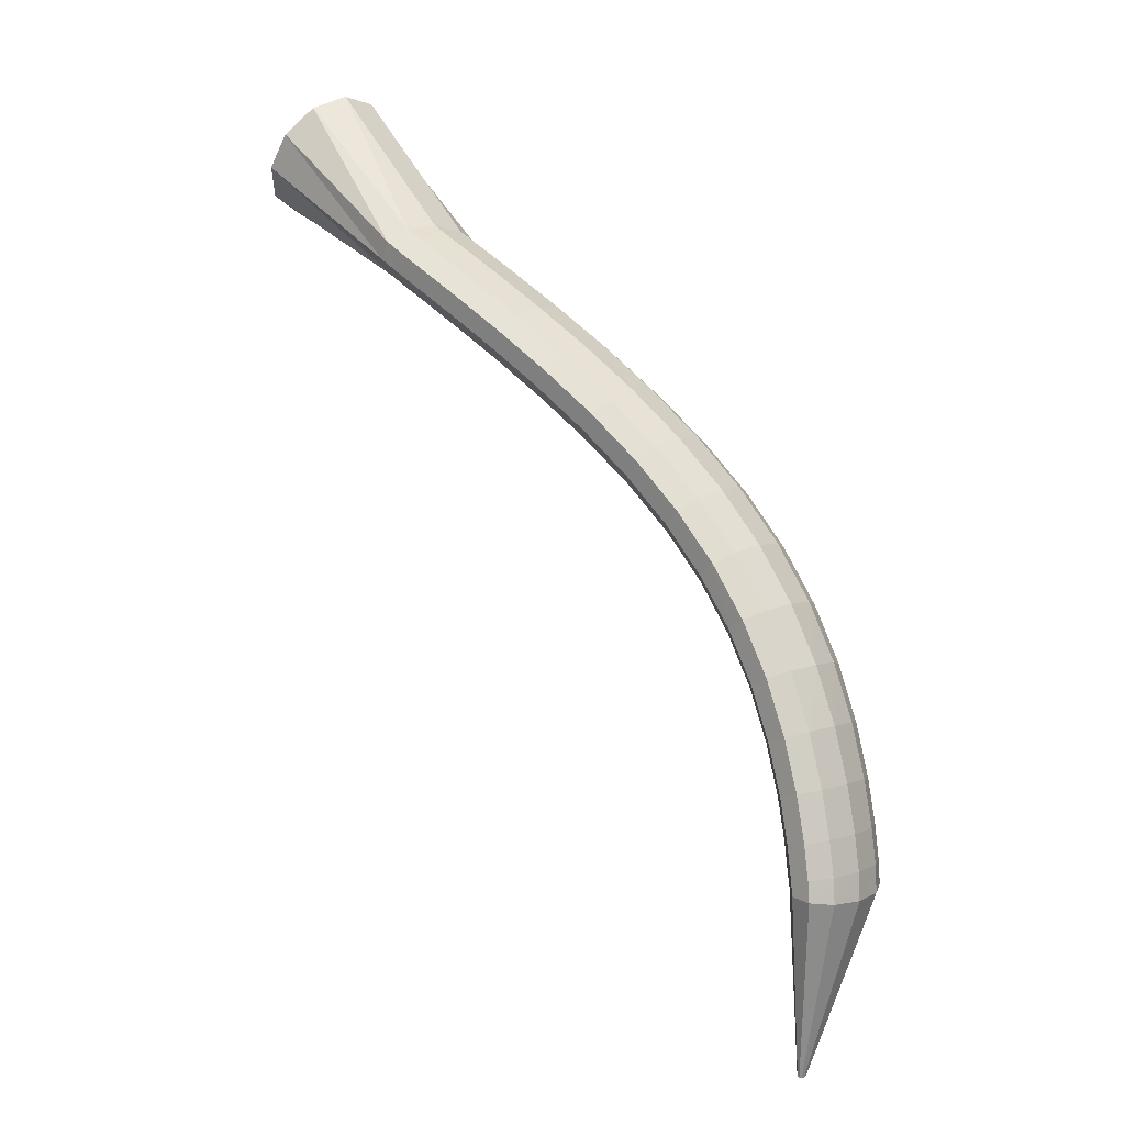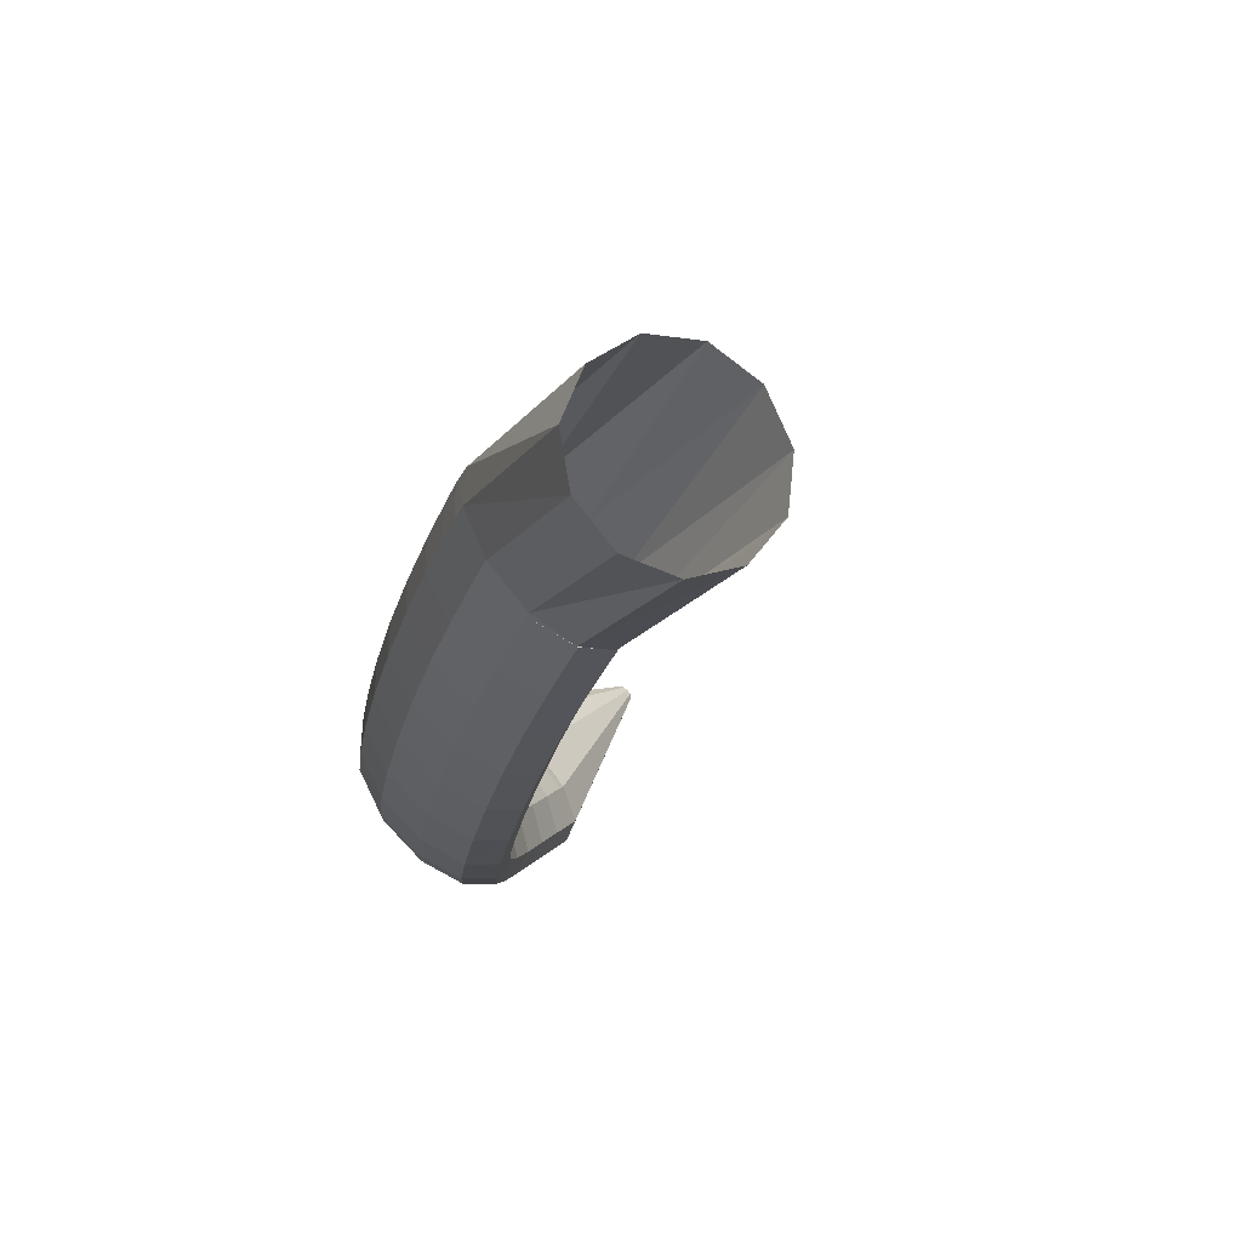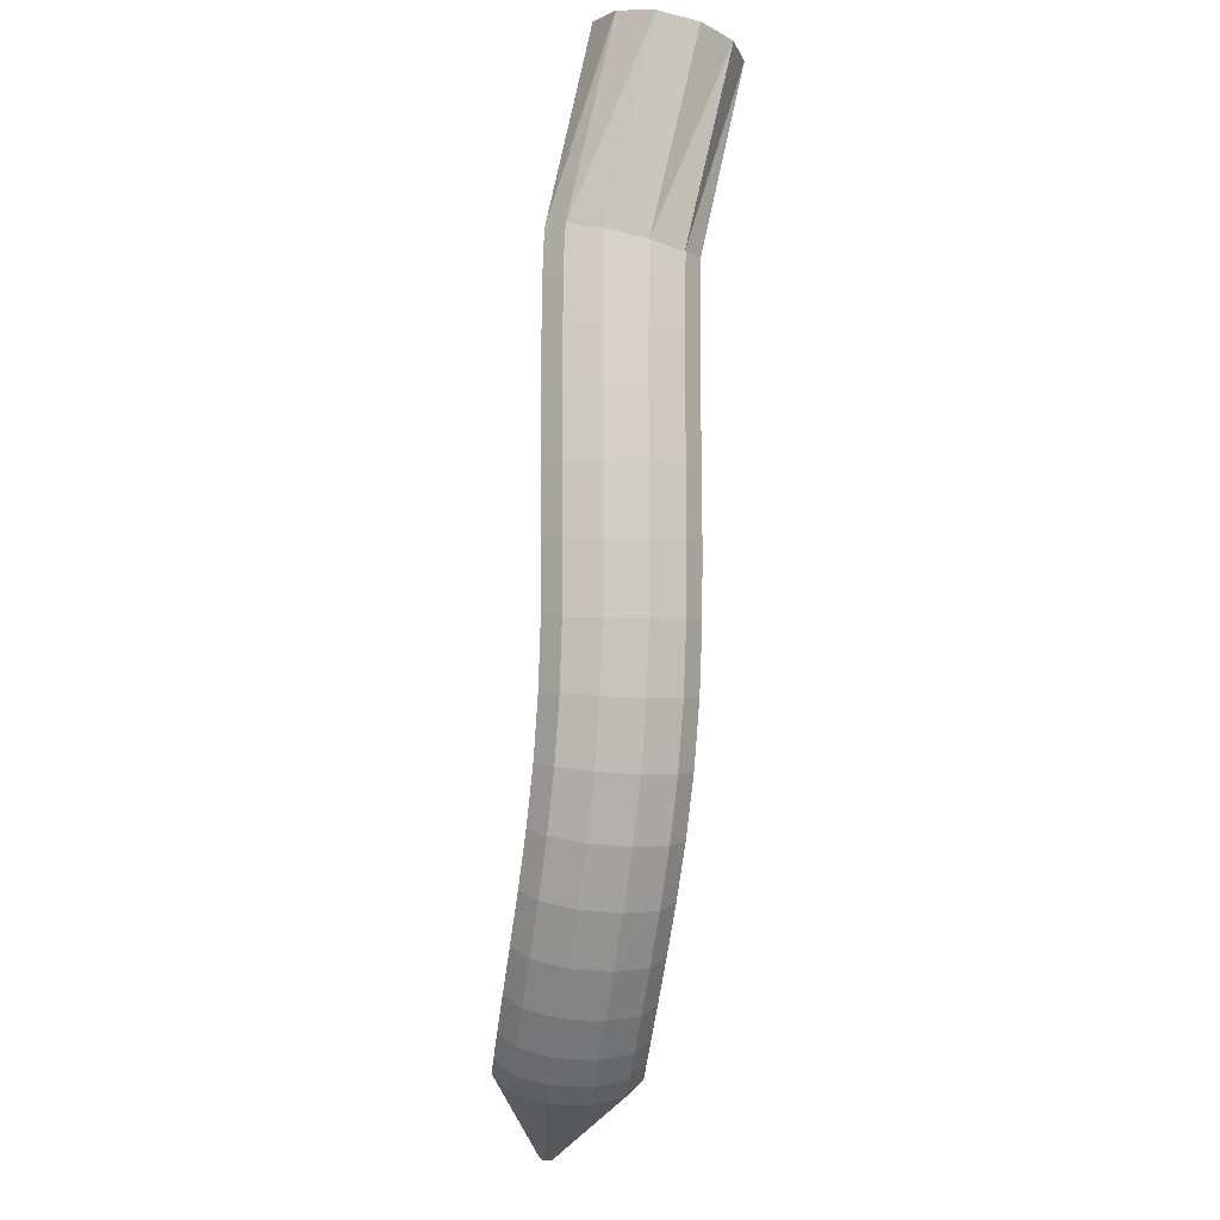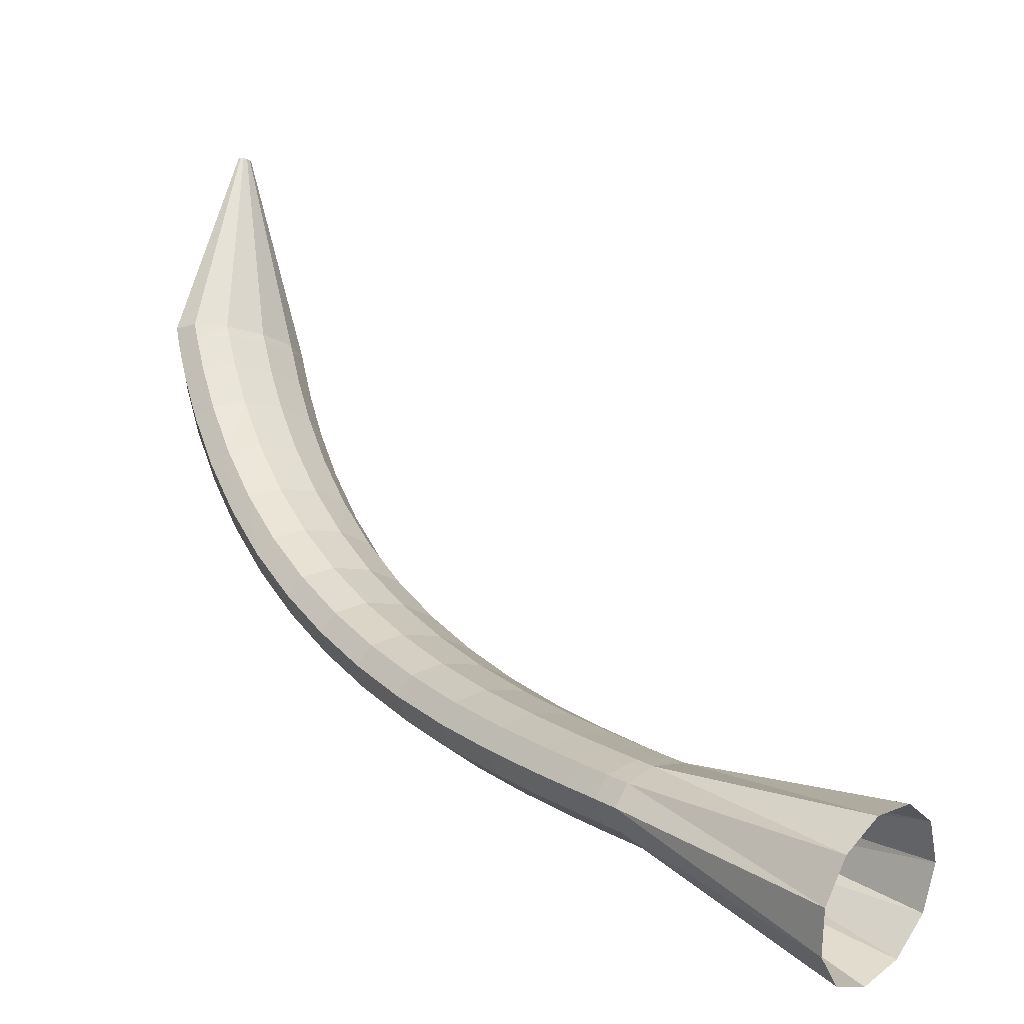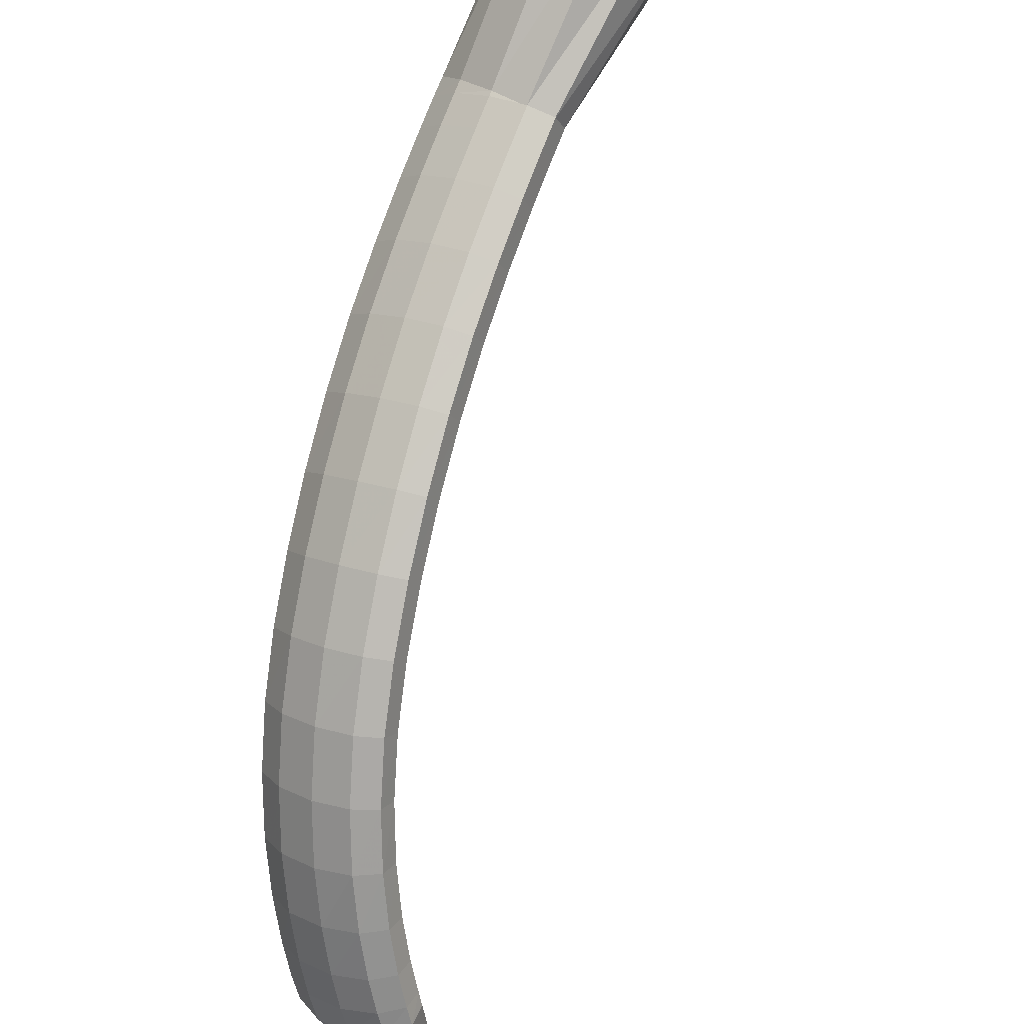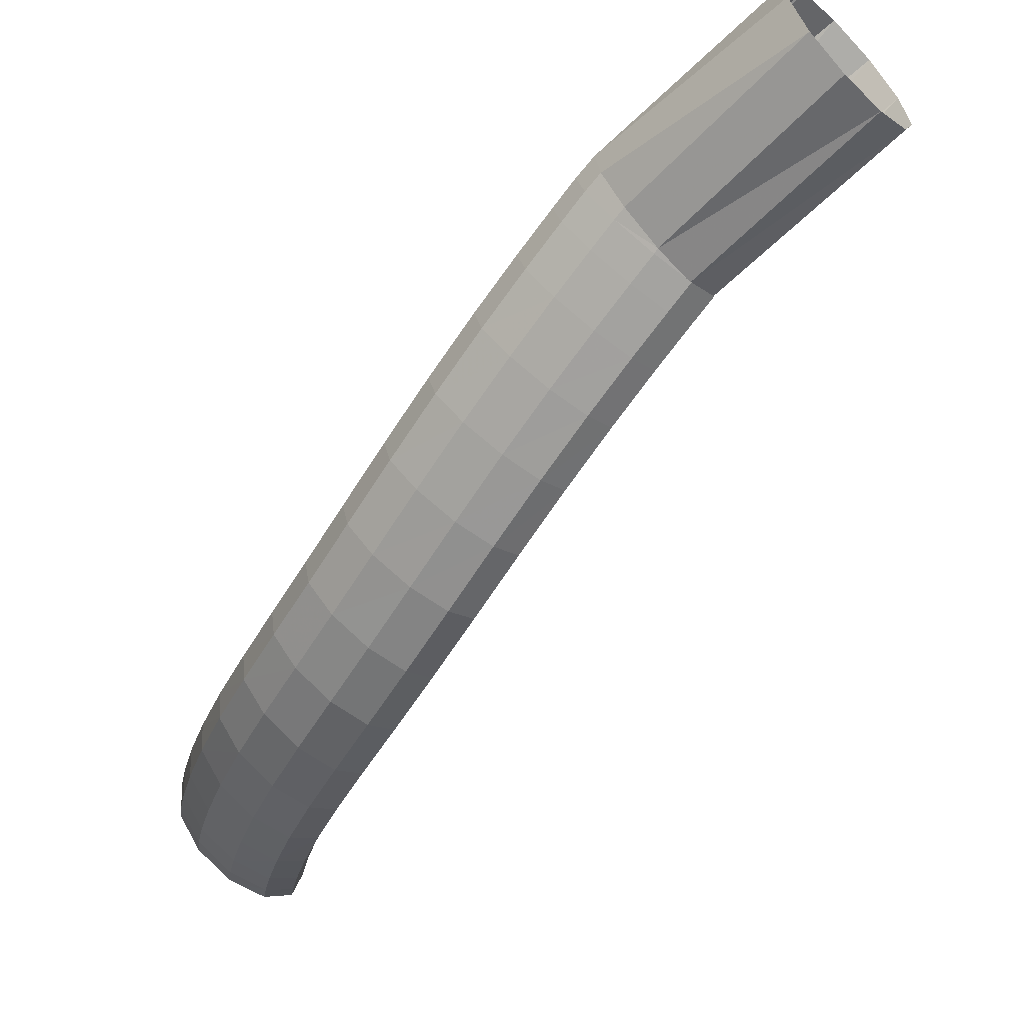
<metadata>
{"format":"obj","ext":"obj","renderer":"f3d","projection":"perspective","resolution":1024,"background":"white","views":[{"elev":12.5,"azim":-103.1,"up":"+Z"},{"elev":11.9,"azim":30.6,"up":"+Y"},{"elev":47.7,"azim":-45.5,"up":"+Z"},{"elev":64.7,"azim":0.8,"up":"+Y"},{"elev":-60.5,"azim":24.3,"up":"+Y"},{"elev":-22.3,"azim":3.3,"up":"+Y"}]}
</metadata>
<code>
g tube1
v 105.6 111 131.2
v 105.3 111.1 131.2
v 105.1 111.2 131.3
v 105 111.1 131.2
v 105 110.9 131.2
v 105.1 110.7 131.2
v 105.3 110.5 131.2
v 105.6 110.4 131.1
v 105.7 110.4 131.1
v 105.8 110.6 131.1
v 105.7 110.8 131.2
v 105.6 111 131.2
v 107.3 110.5 144.5
v 105.1 112.1 144.8
v 103 112.6 145
v 101.8 111.9 144.9
v 101.7 110.1 144.6
v 102.9 108 144.3
v 104.9 106 144
v 107.2 105 143.7
v 108.9 105.1 143.7
v 109.6 106.4 143.9
v 109 108.4 144.2
v 107.3 110.5 144.5
v 107.5 110.6 145.1
v 105.3 112.1 145.6
v 103.2 112.6 146
v 102 111.9 146.3
v 102 110.1 146.4
v 103.2 108 146.2
v 105.3 106 145.8
v 107.5 105 145.4
v 109.2 105.1 145
v 109.8 106.4 144.8
v 109.2 108.4 144.9
v 107.5 110.6 145.1
v 108 110.7 147.3
v 105.8 112.2 147.8
v 103.8 112.7 148.3
v 102.6 112 148.6
v 102.6 110.3 148.8
v 103.8 108.1 148.6
v 105.8 106.2 148.2
v 108 105.1 147.7
v 109.7 105.2 147.3
v 110.3 106.5 147
v 109.7 108.6 147
v 108 110.7 147.3
v 108.8 110.9 150.2
v 106.6 112.5 150.7
v 104.6 113 151.3
v 103.5 112.3 151.7
v 103.5 110.6 151.9
v 104.7 108.4 151.8
v 106.7 106.5 151.4
v 108.9 105.4 150.8
v 110.5 105.5 150.2
v 111.1 106.8 149.9
v 110.5 108.8 149.9
v 108.8 110.9 150.2
v 110 111.4 153.4
v 107.8 113 154
v 105.9 113.5 154.6
v 104.7 112.8 155.2
v 104.8 111.1 155.5
v 106 108.9 155.4
v 108 107 154.9
v 110.1 105.9 154.3
v 111.7 106 153.6
v 112.3 107.2 153.2
v 111.6 109.2 153.1
v 110 111.4 153.4
v 111.4 112.1 156.7
v 109.3 113.7 157.4
v 107.4 114.2 158.1
v 106.3 113.5 158.8
v 106.4 111.9 159.2
v 107.6 109.7 159.2
v 109.6 107.7 158.7
v 111.7 106.6 158
v 113.3 106.7 157.2
v 113.8 107.9 156.6
v 113.1 109.9 156.5
v 111.4 112.1 156.7
v 113.2 113.1 160
v 111.1 114.7 160.7
v 109.2 115.3 161.5
v 108.2 114.6 162.4
v 108.3 113 162.9
v 109.6 110.8 162.9
v 111.6 108.9 162.5
v 113.7 107.7 161.7
v 115.2 107.8 160.8
v 115.6 109 160.1
v 114.9 110.9 159.8
v 113.2 113.1 160
v 115.2 114.4 163.2
v 113.1 116 163.8
v 111.3 116.7 164.8
v 110.3 116.1 165.7
v 110.5 114.5 166.3
v 111.9 112.4 166.5
v 113.9 110.4 166.1
v 115.9 109.3 165.3
v 117.4 109.3 164.3
v 117.7 110.4 163.5
v 116.9 112.3 163.1
v 115.2 114.4 163.2
v 117.4 116.2 166.3
v 115.3 117.8 166.9
v 113.5 118.4 167.9
v 112.6 117.9 168.9
v 112.9 116.3 169.6
v 114.3 114.3 169.9
v 116.4 112.4 169.5
v 118.4 111.2 168.7
v 119.8 111.2 167.7
v 120.1 112.3 166.8
v 119.2 114.1 166.3
v 117.4 116.2 166.3
v 119.8 118.3 169.3
v 117.6 119.9 169.8
v 115.8 120.5 170.8
v 115 120.1 171.9
v 115.4 118.6 172.8
v 116.9 116.6 173.1
v 119 114.7 172.8
v 121 113.6 172
v 122.4 113.5 170.9
v 122.6 114.5 169.9
v 121.6 116.3 169.3
v 119.8 118.3 169.3
v 122.3 120.8 172.1
v 120.1 122.3 172.6
v 118.4 123 173.7
v 117.6 122.5 174.8
v 118 121.1 175.7
v 119.5 119.2 176.1
v 121.7 117.3 175.8
v 123.7 116.2 175
v 125 116.1 173.8
v 125.2 117 172.8
v 124.2 118.8 172.1
v 122.3 120.8 172.1
v 124.8 123.3 174.7
v 122.7 124.9 175.3
v 121 125.6 176.3
v 120.3 125.2 177.5
v 120.7 123.8 178.5
v 122.3 121.9 178.8
v 124.4 120.1 178.6
v 126.4 118.9 177.7
v 127.7 118.7 176.5
v 127.8 119.7 175.4
v 126.8 121.4 174.7
v 124.8 123.3 174.7
v 127.4 125.9 177.1
v 125.3 127.5 177.7
v 123.6 128.2 178.8
v 122.9 127.9 180
v 123.4 126.5 180.9
v 125 124.6 181.3
v 127.1 122.7 181
v 129 121.5 180.1
v 130.3 121.3 178.9
v 130.4 122.2 177.8
v 129.3 124 177.1
v 127.4 125.9 177.1
v 129.8 128.3 179.1
v 127.7 129.9 179.7
v 126.1 130.6 180.9
v 125.4 130.3 182.1
v 125.9 128.9 183
v 127.4 127 183.4
v 129.5 125.1 183.1
v 131.5 123.9 182.2
v 132.7 123.7 181
v 132.8 124.6 179.8
v 131.7 126.3 179.1
v 129.8 128.3 179.1
v 131.8 130.1 180.7
v 129.7 131.8 181.3
v 128 132.5 182.5
v 127.4 132.2 183.7
v 127.9 130.8 184.7
v 129.4 128.9 185
v 131.5 127 184.7
v 133.4 125.8 183.8
v 134.6 125.5 182.5
v 134.7 126.4 181.4
v 133.6 128.1 180.7
v 131.8 130.1 180.7
v 133 131.3 181.7
v 131 133 182.3
v 129.3 133.7 183.5
v 128.7 133.4 184.7
v 129.2 132 185.7
v 130.7 130.1 186.1
v 132.8 128.2 185.7
v 134.7 127 184.8
v 135.9 126.7 183.5
v 136 127.6 182.4
v 134.9 129.3 181.7
v 133 131.3 181.7
v 133.5 131.8 182.1
v 131.8 133.7 183
v 130.4 134.6 184.3
v 129.7 134.3 185.5
v 130.1 132.8 186.3
v 131.3 130.6 186.5
v 133 128.4 185.9
v 134.6 127 184.7
v 135.7 126.7 183.4
v 135.9 127.6 182.3
v 135.1 129.5 181.8
v 133.5 131.8 182.1
v 144.4 138.9 186.7
v 142.6 140.6 188
v 140.9 141.1 190.2
v 139.8 140.1 192.6
v 139.8 138 194.5
v 140.8 135.5 195.3
v 142.5 133.3 194.7
v 144.3 132.2 192.9
v 145.8 132.5 190.4
v 146.3 134.1 188.2
v 145.8 136.5 186.8
v 144.4 138.9 186.7
f 1 2 14
f 14 13 1
f 2 3 15
f 15 14 2
f 3 4 16
f 16 15 3
f 4 5 17
f 17 16 4
f 5 6 18
f 18 17 5
f 6 7 19
f 19 18 6
f 7 8 20
f 20 19 7
f 8 9 21
f 21 20 8
f 9 10 22
f 22 21 9
f 10 11 23
f 23 22 10
f 11 12 24
f 24 23 11
f 13 14 26
f 26 25 13
f 14 15 27
f 27 26 14
f 15 16 28
f 28 27 15
f 16 17 29
f 29 28 16
f 17 18 30
f 30 29 17
f 18 19 31
f 31 30 18
f 19 20 32
f 32 31 19
f 20 21 33
f 33 32 20
f 21 22 34
f 34 33 21
f 22 23 35
f 35 34 22
f 23 24 36
f 36 35 23
f 25 26 38
f 38 37 25
f 26 27 39
f 39 38 26
f 27 28 40
f 40 39 27
f 28 29 41
f 41 40 28
f 29 30 42
f 42 41 29
f 30 31 43
f 43 42 30
f 31 32 44
f 44 43 31
f 32 33 45
f 45 44 32
f 33 34 46
f 46 45 33
f 34 35 47
f 47 46 34
f 35 36 48
f 48 47 35
f 37 38 50
f 50 49 37
f 38 39 51
f 51 50 38
f 39 40 52
f 52 51 39
f 40 41 53
f 53 52 40
f 41 42 54
f 54 53 41
f 42 43 55
f 55 54 42
f 43 44 56
f 56 55 43
f 44 45 57
f 57 56 44
f 45 46 58
f 58 57 45
f 46 47 59
f 59 58 46
f 47 48 60
f 60 59 47
f 49 50 62
f 62 61 49
f 50 51 63
f 63 62 50
f 51 52 64
f 64 63 51
f 52 53 65
f 65 64 52
f 53 54 66
f 66 65 53
f 54 55 67
f 67 66 54
f 55 56 68
f 68 67 55
f 56 57 69
f 69 68 56
f 57 58 70
f 70 69 57
f 58 59 71
f 71 70 58
f 59 60 72
f 72 71 59
f 61 62 74
f 74 73 61
f 62 63 75
f 75 74 62
f 63 64 76
f 76 75 63
f 64 65 77
f 77 76 64
f 65 66 78
f 78 77 65
f 66 67 79
f 79 78 66
f 67 68 80
f 80 79 67
f 68 69 81
f 81 80 68
f 69 70 82
f 82 81 69
f 70 71 83
f 83 82 70
f 71 72 84
f 84 83 71
f 73 74 86
f 86 85 73
f 74 75 87
f 87 86 74
f 75 76 88
f 88 87 75
f 76 77 89
f 89 88 76
f 77 78 90
f 90 89 77
f 78 79 91
f 91 90 78
f 79 80 92
f 92 91 79
f 80 81 93
f 93 92 80
f 81 82 94
f 94 93 81
f 82 83 95
f 95 94 82
f 83 84 96
f 96 95 83
f 85 86 98
f 98 97 85
f 86 87 99
f 99 98 86
f 87 88 100
f 100 99 87
f 88 89 101
f 101 100 88
f 89 90 102
f 102 101 89
f 90 91 103
f 103 102 90
f 91 92 104
f 104 103 91
f 92 93 105
f 105 104 92
f 93 94 106
f 106 105 93
f 94 95 107
f 107 106 94
f 95 96 108
f 108 107 95
f 97 98 110
f 110 109 97
f 98 99 111
f 111 110 98
f 99 100 112
f 112 111 99
f 100 101 113
f 113 112 100
f 101 102 114
f 114 113 101
f 102 103 115
f 115 114 102
f 103 104 116
f 116 115 103
f 104 105 117
f 117 116 104
f 105 106 118
f 118 117 105
f 106 107 119
f 119 118 106
f 107 108 120
f 120 119 107
f 109 110 122
f 122 121 109
f 110 111 123
f 123 122 110
f 111 112 124
f 124 123 111
f 112 113 125
f 125 124 112
f 113 114 126
f 126 125 113
f 114 115 127
f 127 126 114
f 115 116 128
f 128 127 115
f 116 117 129
f 129 128 116
f 117 118 130
f 130 129 117
f 118 119 131
f 131 130 118
f 119 120 132
f 132 131 119
f 121 122 134
f 134 133 121
f 122 123 135
f 135 134 122
f 123 124 136
f 136 135 123
f 124 125 137
f 137 136 124
f 125 126 138
f 138 137 125
f 126 127 139
f 139 138 126
f 127 128 140
f 140 139 127
f 128 129 141
f 141 140 128
f 129 130 142
f 142 141 129
f 130 131 143
f 143 142 130
f 131 132 144
f 144 143 131
f 133 134 146
f 146 145 133
f 134 135 147
f 147 146 134
f 135 136 148
f 148 147 135
f 136 137 149
f 149 148 136
f 137 138 150
f 150 149 137
f 138 139 151
f 151 150 138
f 139 140 152
f 152 151 139
f 140 141 153
f 153 152 140
f 141 142 154
f 154 153 141
f 142 143 155
f 155 154 142
f 143 144 156
f 156 155 143
f 145 146 158
f 158 157 145
f 146 147 159
f 159 158 146
f 147 148 160
f 160 159 147
f 148 149 161
f 161 160 148
f 149 150 162
f 162 161 149
f 150 151 163
f 163 162 150
f 151 152 164
f 164 163 151
f 152 153 165
f 165 164 152
f 153 154 166
f 166 165 153
f 154 155 167
f 167 166 154
f 155 156 168
f 168 167 155
f 157 158 170
f 170 169 157
f 158 159 171
f 171 170 158
f 159 160 172
f 172 171 159
f 160 161 173
f 173 172 160
f 161 162 174
f 174 173 161
f 162 163 175
f 175 174 162
f 163 164 176
f 176 175 163
f 164 165 177
f 177 176 164
f 165 166 178
f 178 177 165
f 166 167 179
f 179 178 166
f 167 168 180
f 180 179 167
f 169 170 182
f 182 181 169
f 170 171 183
f 183 182 170
f 171 172 184
f 184 183 171
f 172 173 185
f 185 184 172
f 173 174 186
f 186 185 173
f 174 175 187
f 187 186 174
f 175 176 188
f 188 187 175
f 176 177 189
f 189 188 176
f 177 178 190
f 190 189 177
f 178 179 191
f 191 190 178
f 179 180 192
f 192 191 179
f 181 182 194
f 194 193 181
f 182 183 195
f 195 194 182
f 183 184 196
f 196 195 183
f 184 185 197
f 197 196 184
f 185 186 198
f 198 197 185
f 186 187 199
f 199 198 186
f 187 188 200
f 200 199 187
f 188 189 201
f 201 200 188
f 189 190 202
f 202 201 189
f 190 191 203
f 203 202 190
f 191 192 204
f 204 203 191
f 193 194 206
f 206 205 193
f 194 195 207
f 207 206 194
f 195 196 208
f 208 207 195
f 196 197 209
f 209 208 196
f 197 198 210
f 210 209 197
f 198 199 211
f 211 210 198
f 199 200 212
f 212 211 199
f 200 201 213
f 213 212 200
f 201 202 214
f 214 213 201
f 202 203 215
f 215 214 202
f 203 204 216
f 216 215 203
f 205 206 218
f 218 217 205
f 206 207 219
f 219 218 206
f 207 208 220
f 220 219 207
f 208 209 221
f 221 220 208
f 209 210 222
f 222 221 209
f 210 211 223
f 223 222 210
f 211 212 224
f 224 223 211
f 212 213 225
f 225 224 212
f 213 214 226
f 226 225 213
f 214 215 227
f 227 226 214
f 215 216 228
f 228 227 215
g

</code>
